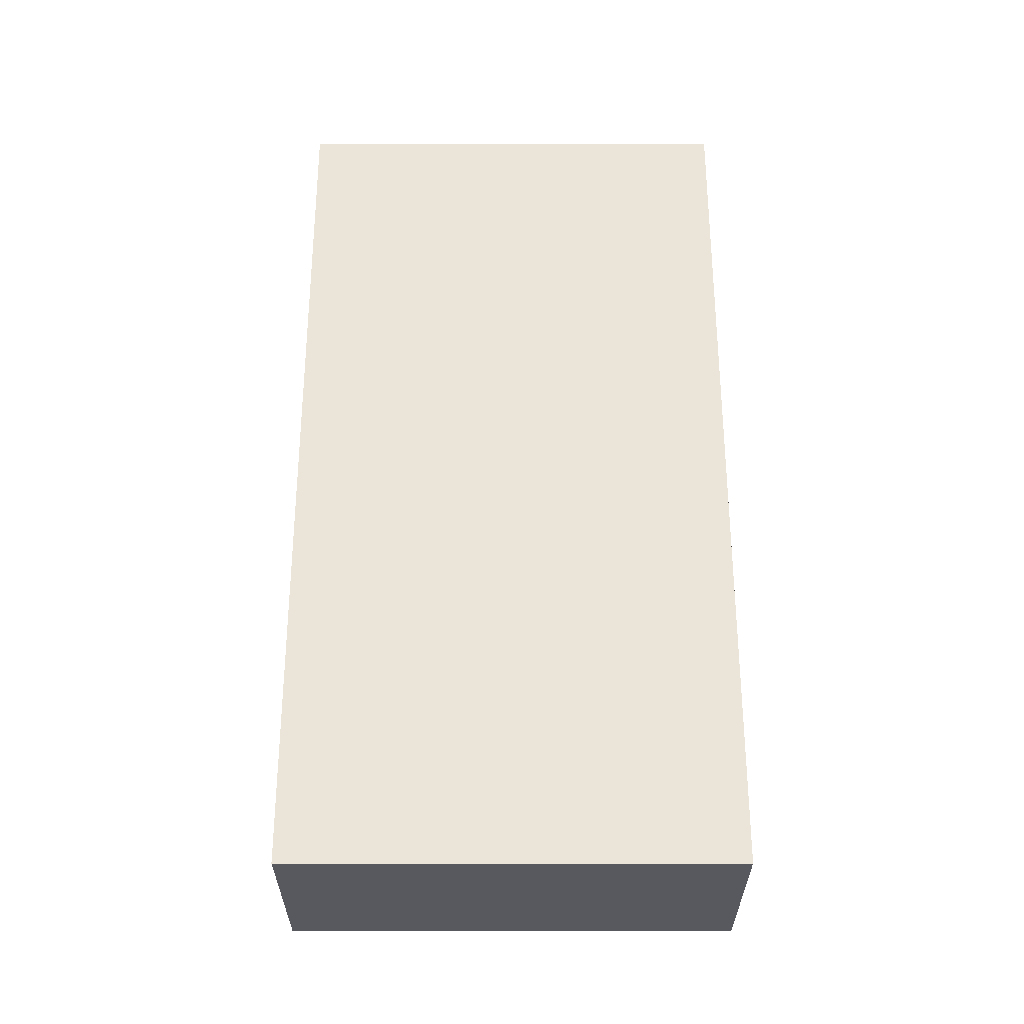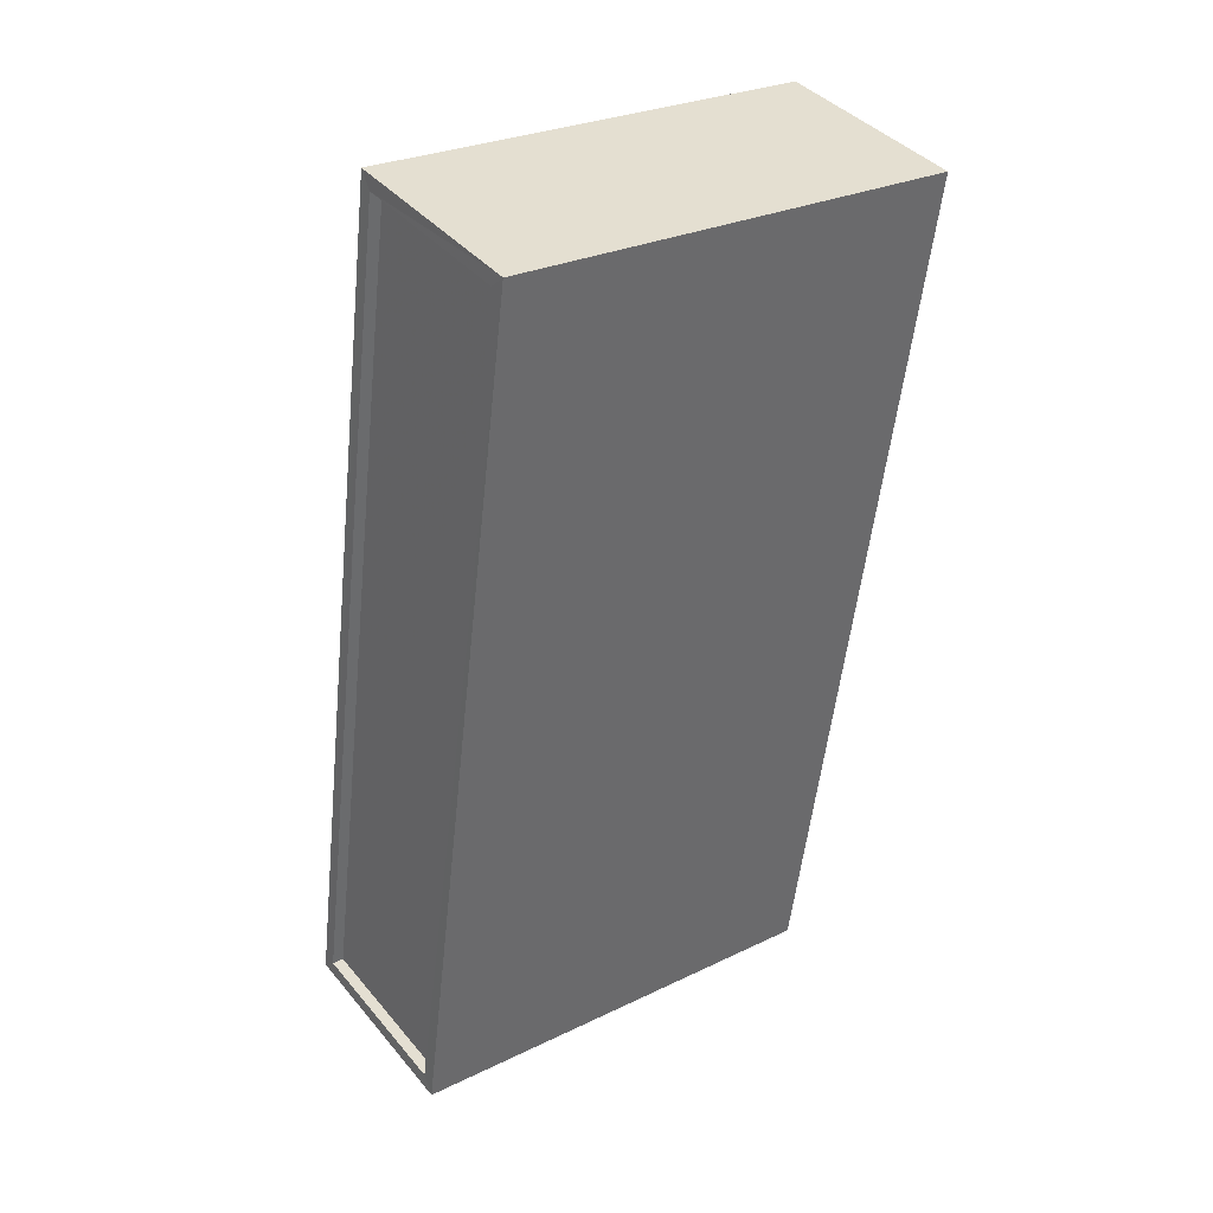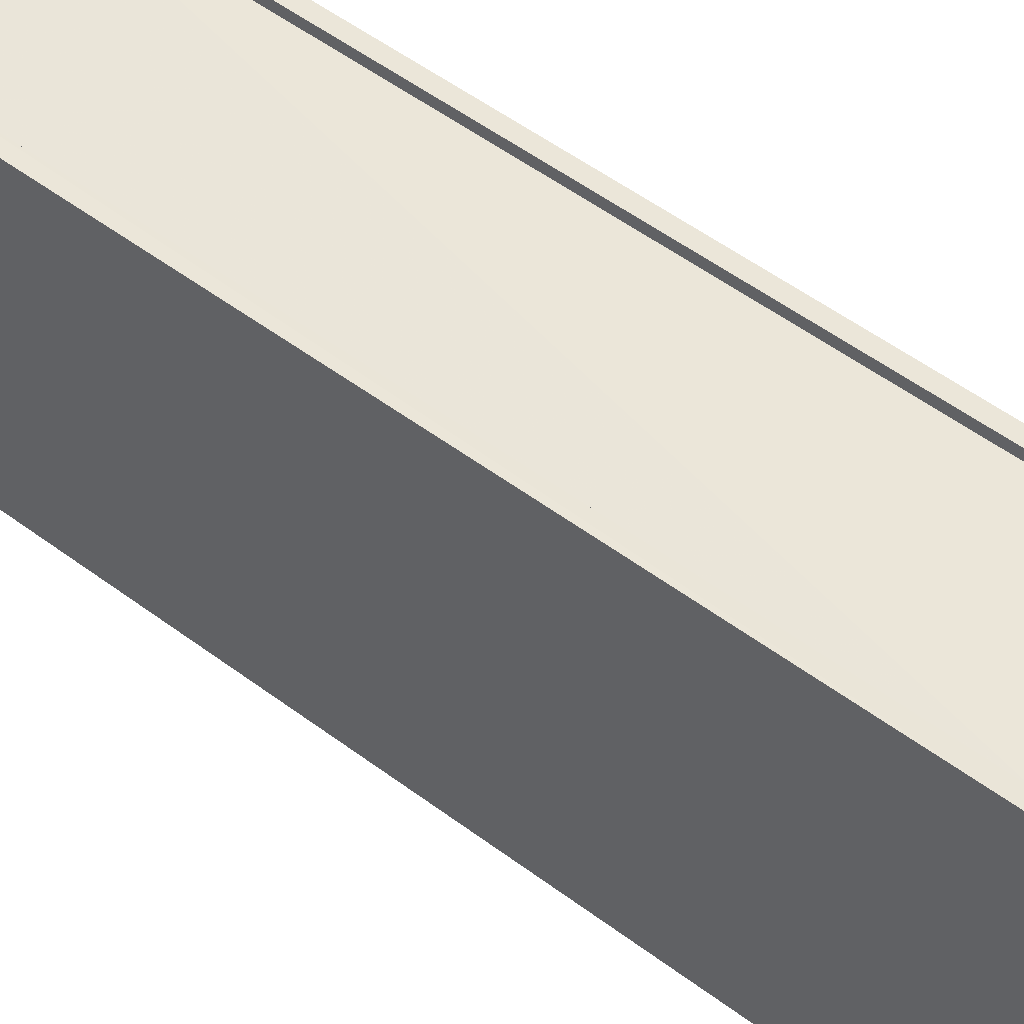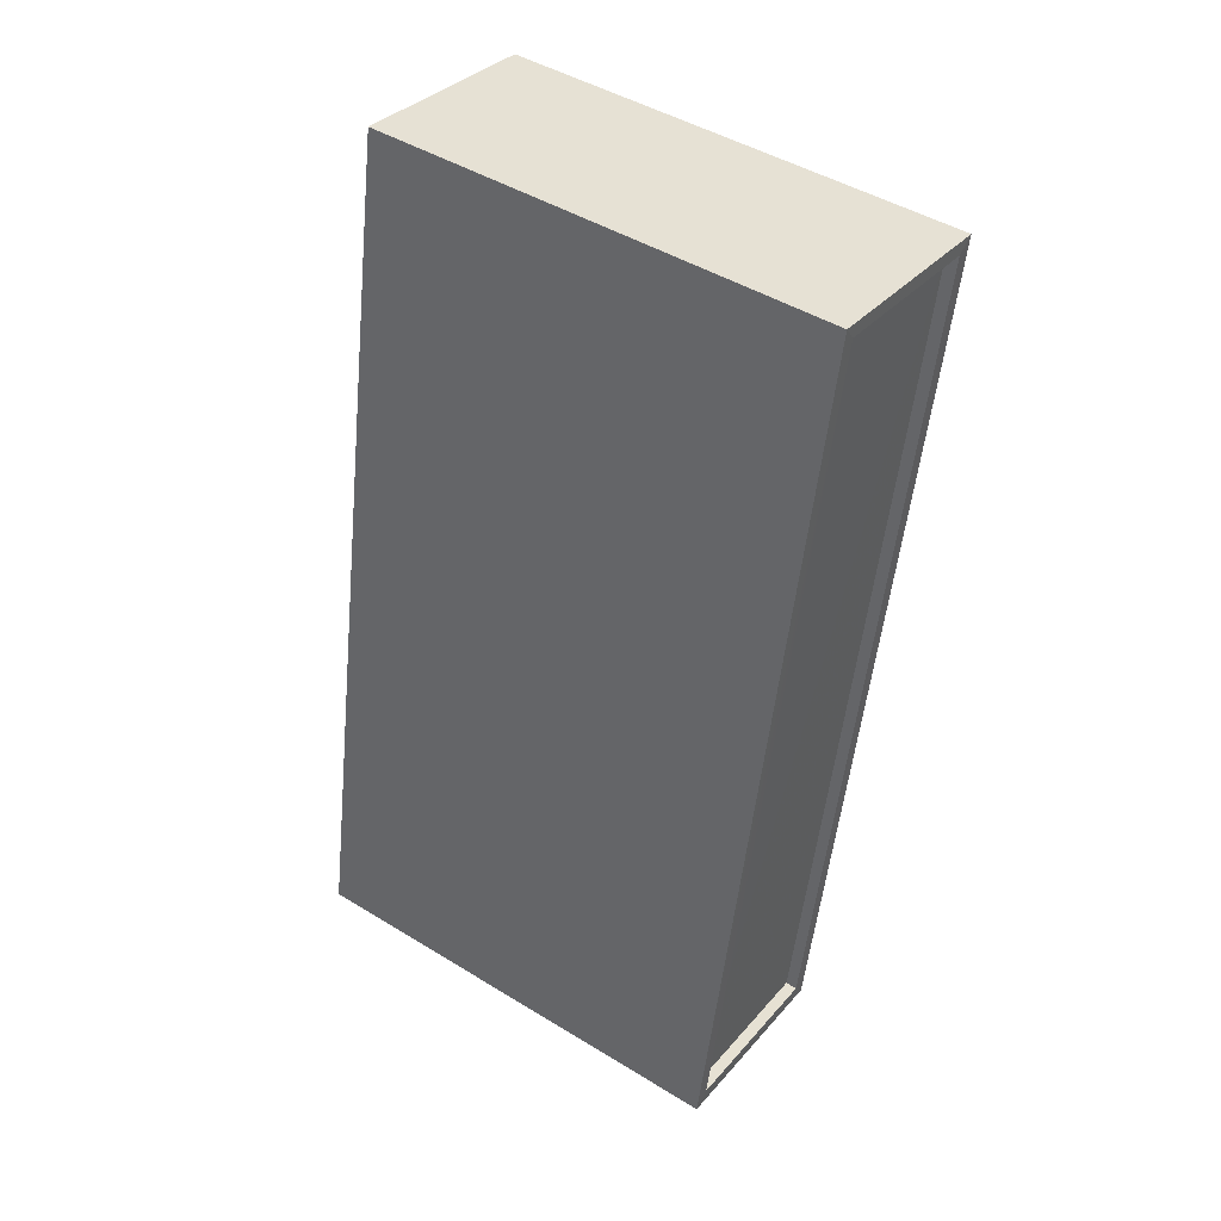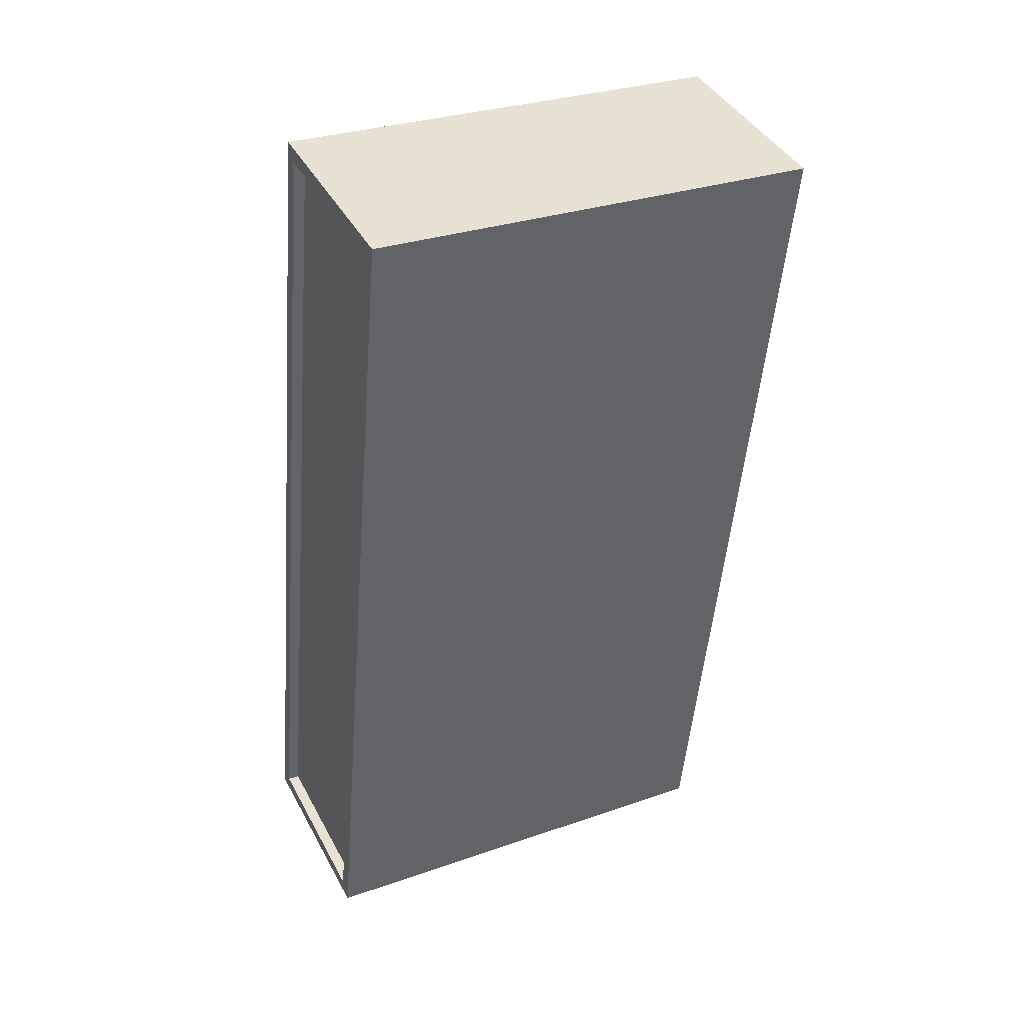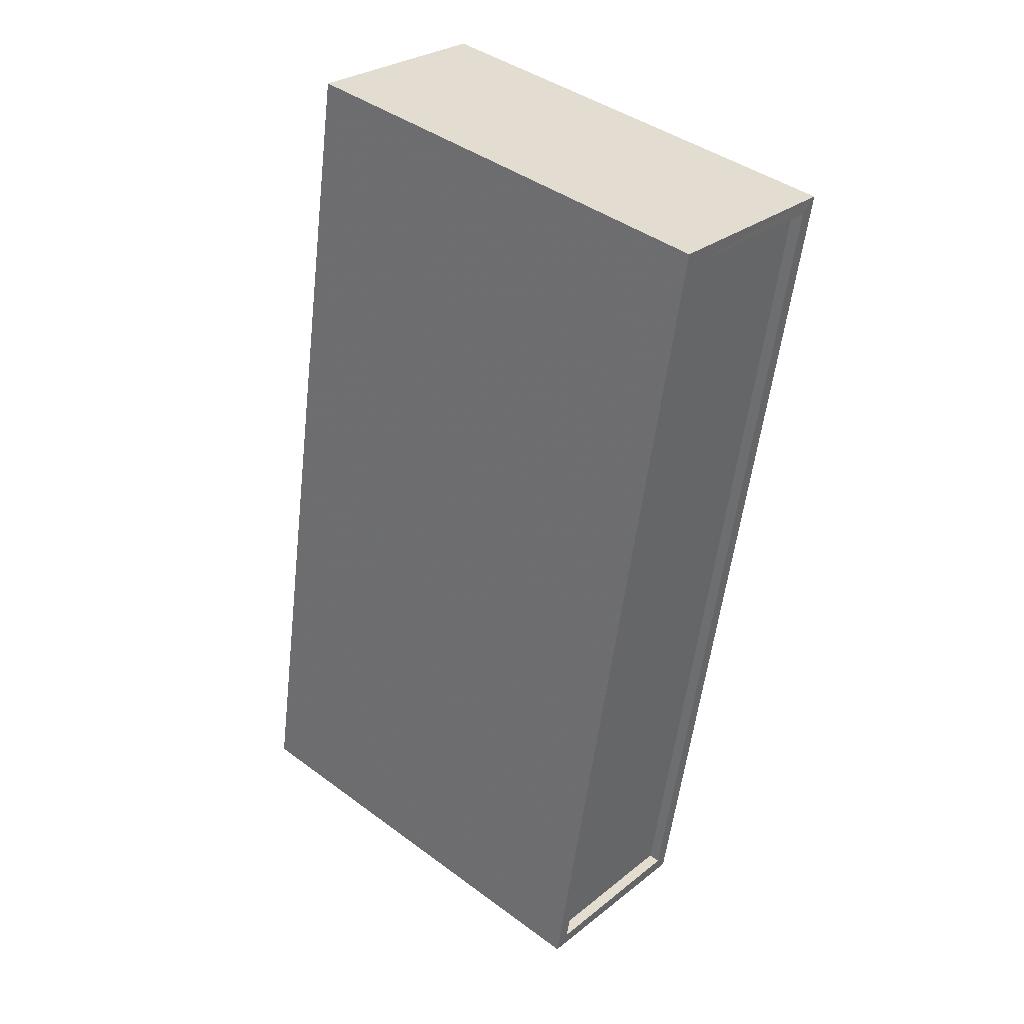
<metadata>
{"format":"obj","ext":"obj","renderer":"f3d","projection":"perspective","resolution":1024,"background":"white","views":[{"elev":-20.2,"azim":-90.1,"up":"+Y"},{"elev":27.6,"azim":53.5,"up":"+Y"},{"elev":57.6,"azim":117.0,"up":"+Z"},{"elev":46.4,"azim":-55.1,"up":"+Y"},{"elev":30.3,"azim":63.2,"up":"+Y"},{"elev":42.0,"azim":-48.5,"up":"+Y"}]}
</metadata>
<code>
v -8.835e+04 -9.929e+04 4.677
v -8.835e+04 -9.927e+04 4.677
v -8.835e+04 -9.927e+04 4.677
v -8.835e+04 -9.929e+04 4.677
v -8.835e+04 -9.929e+04 14.04
v -8.835e+04 -9.929e+04 14.04
v -8.835e+04 -9.927e+04 14.04
v -8.835e+04 -9.927e+04 14.04
v -8.835e+04 -9.929e+04 14.29
v -8.835e+04 -9.929e+04 14.29
v -8.835e+04 -9.927e+04 14.29
v -8.835e+04 -9.927e+04 14.29
v -8.835e+04 -9.927e+04 14.29
v -8.835e+04 -9.927e+04 14.29
v -8.835e+04 -9.929e+04 14.29
v -8.835e+04 -9.929e+04 14.29
f 1 2 3
f 4 1 3
f 5 6 7
f 8 5 7
f 9 10 11
f 12 9 11
f 11 13 14
f 15 10 9
f 16 10 15
f 16 14 13
f 11 14 12
f 14 16 15
f 12 8 7
f 12 14 8
f 9 7 6
f 9 12 7
f 15 6 5
f 15 9 6
f 15 5 8
f 14 15 8
f 11 4 3
f 11 10 4
f 16 1 4
f 10 16 4
f 13 2 1
f 16 13 1
f 13 3 2
f 13 11 3

</code>
